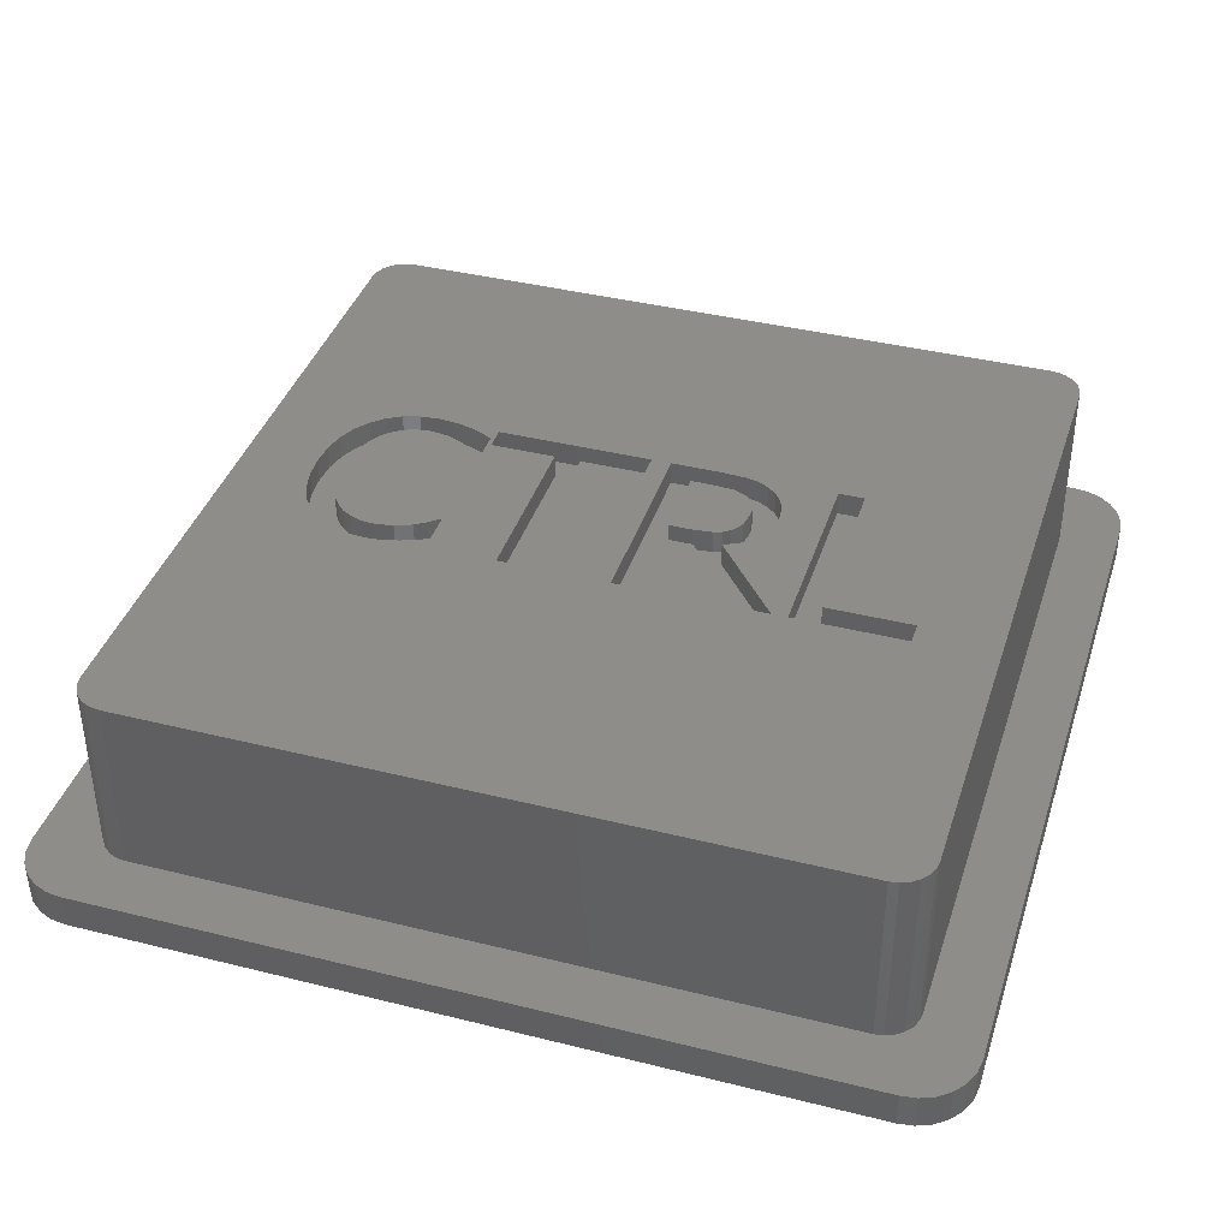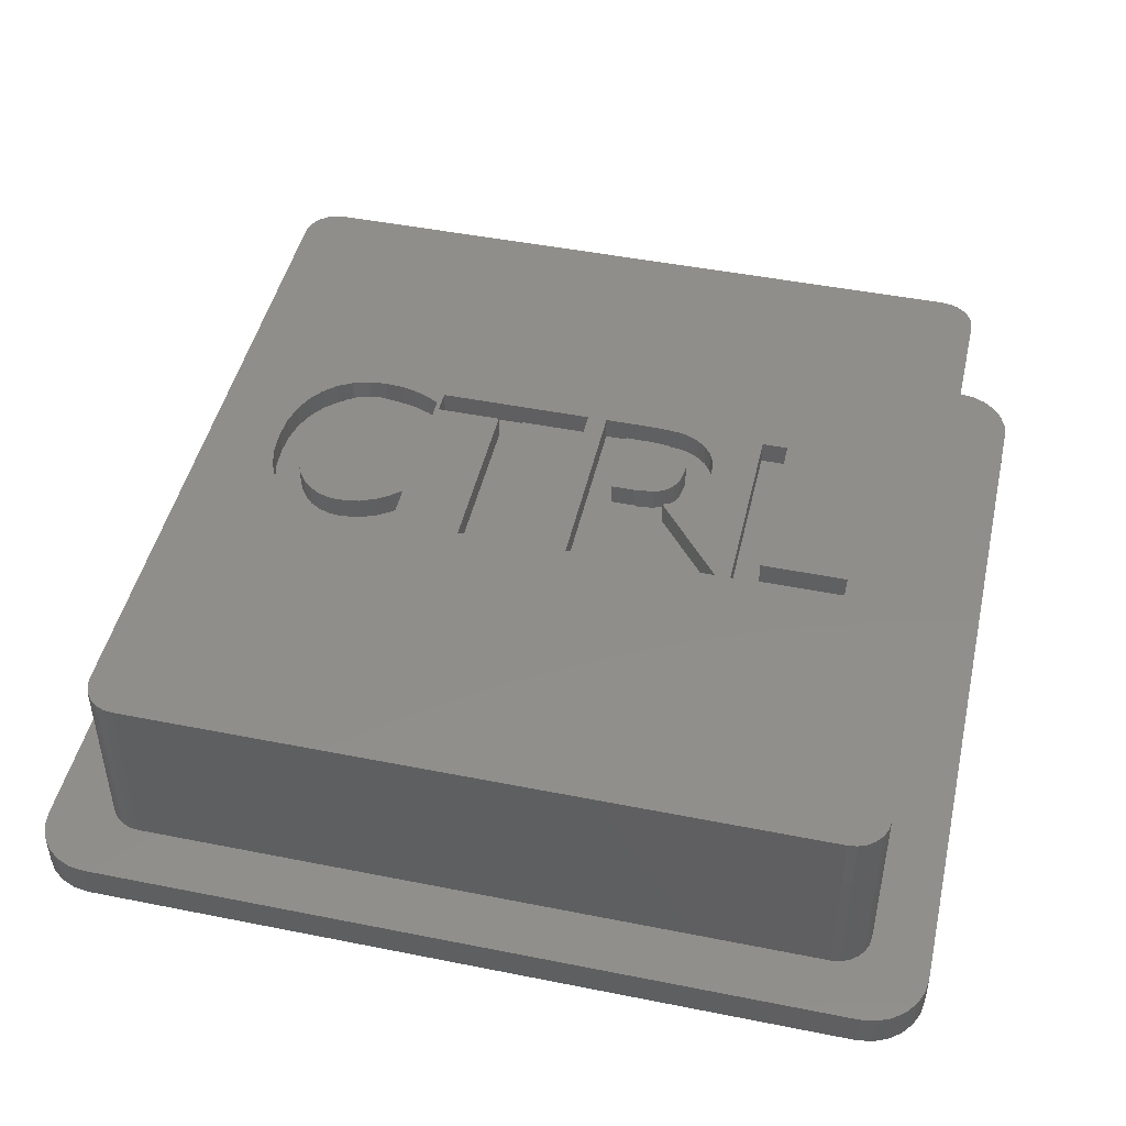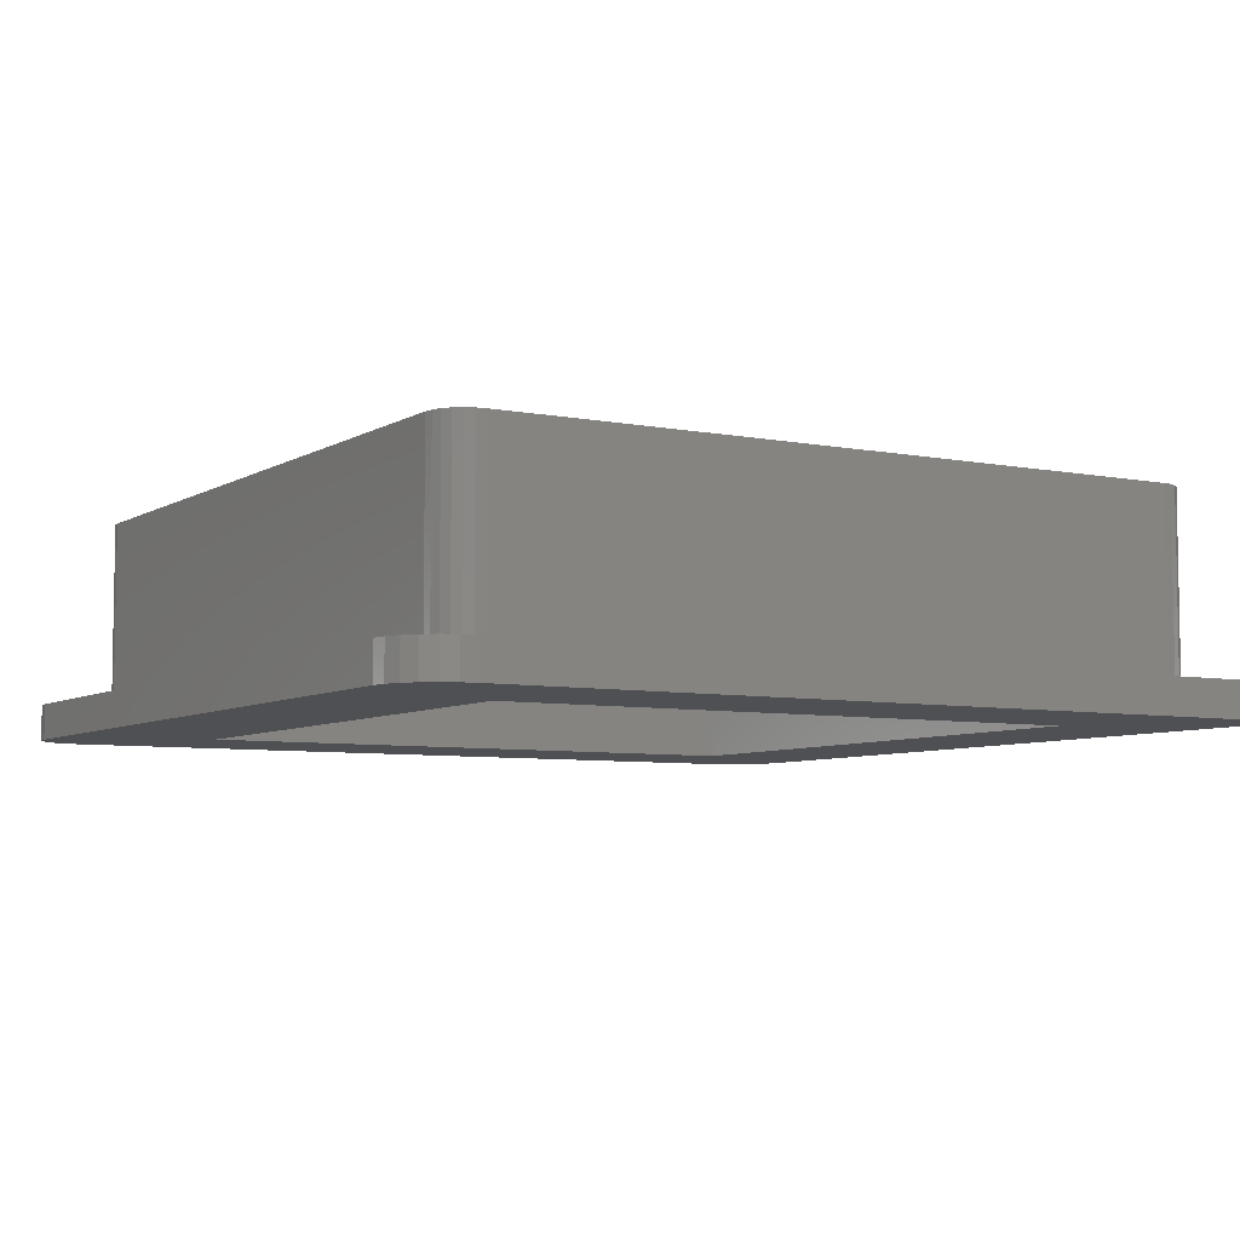
<metadata>
{"format":"stl","ext":"stl","renderer":"f3d","projection":"perspective","resolution":1024,"background":"white","views":[{"elev":39.3,"azim":17.3,"up":"+Z"},{"elev":46.6,"azim":12.8,"up":"+Z"},{"elev":-6.2,"azim":-120.8,"up":"+Z"}]}
</metadata>
<code>
# stl→obj: 322 verts, 640 faces
v 17.78 19.05 0
v 3.175 15.88 -7.05e-16
v 1.27 19.05 0
v 15.87 15.88 -7.05e-16
v 15.87 3.175 -7.05e-16
v 0.04327 18.11 0
v 0 1.27 0
v -1.057e-15 17.78 0
v 0.04327 0.9413 0
v 0.1701 18.41 0
v 0.1701 0.635 0
v 0.372 18.68 0
v 0.372 0.372 0
v 0.635 18.88 0
v 0.635 0.1701 0
v 0.9413 0.04327 0
v 0.9413 19.01 0
v 1.27 0 0
v 3.175 3.175 -7.05e-16
v 17.78 0 0
v 18.11 19.01 0
v 18.11 0.04327 0
v 18.41 18.88 0
v 18.41 0.1701 0
v 18.68 18.68 0
v 18.68 0.372 0
v 18.88 18.41 0
v 18.88 0.635 0
v 19.01 0.9413 0
v 19.01 18.11 0
v 19.05 17.78 0
v 19.05 1.27 0
v 0 1.27 0.762
v 0.04327 18.11 0.762
v -1.057e-15 17.78 0.762
v 0.04327 0.9413 0.762
v 0.1701 18.41 0.762
v 0.1701 0.635 0.762
v 0.372 0.372 0.762
v 0.372 18.68 0.762
v 0.635 18.88 0.762
v 0.635 0.1701 0.762
v 0.9413 0.04327 0.762
v 0.9413 19.01 0.762
v 1.27 0 0.762
v 1.27 17.02 0.762
v 1.27 2.032 0.762
v 1.296 1.835 0.762
v 1.372 1.651 0.762
v 1.493 1.493 0.762
v 1.651 1.372 0.762
v 1.835 1.296 0.762
v 2.032 1.27 0.762
v 17.78 0 0.762
v 17.02 1.27 0.762
v 17.22 1.296 0.762
v 17.4 1.372 0.762
v 17.56 1.493 0.762
v 17.68 1.651 0.762
v 17.75 1.835 0.762
v 17.78 2.032 0.762
v 18.11 0.04327 0.762
v 17.78 17.02 0.762
v 17.78 19.05 0.762
v 18.11 19.01 0.762
v 18.41 0.1701 0.762
v 18.41 18.88 0.762
v 18.68 0.372 0.762
v 18.68 18.68 0.762
v 18.88 0.635 0.762
v 18.88 18.41 0.762
v 19.01 0.9413 0.762
v 19.01 18.11 0.762
v 19.05 1.27 0.762
v 19.05 17.78 0.762
v 1.27 19.05 0.762
v 1.296 17.22 0.762
v 1.372 17.4 0.762
v 1.493 17.56 0.762
v 1.651 17.68 0.762
v 1.835 17.75 0.762
v 2.032 17.78 0.762
v 17.02 17.78 0.762
v 17.22 17.75 0.762
v 17.4 17.68 0.762
v 17.56 17.56 0.762
v 17.68 17.4 0.762
v 17.75 17.22 0.762
v 1.27 17.02 4.699
v 1.27 2.032 4.699
v 1.296 17.22 4.699
v 1.372 17.4 4.699
v 1.493 17.56 4.699
v 1.651 17.68 4.699
v 1.835 17.75 4.699
v 2.032 17.78 4.699
v 17.02 17.78 4.699
v 17.22 17.75 4.699
v 17.4 17.68 4.699
v 17.56 17.56 4.699
v 17.68 17.4 4.699
v 17.75 17.22 4.699
v 17.78 17.02 4.699
v 17.78 2.032 4.699
v 17.75 1.835 4.699
v 17.68 1.651 4.699
v 17.56 1.493 4.699
v 17.4 1.372 4.699
v 17.22 1.296 4.699
v 17.02 1.27 4.699
v 2.032 1.27 4.699
v 1.835 1.296 4.699
v 1.651 1.372 4.699
v 1.493 1.493 4.699
v 1.372 1.651 4.699
v 1.296 1.835 4.699
v 12.6 11.11 4.699
v 12.64 10.81 4.191
v 12.64 10.81 4.699
v 12.6 11.11 4.191
v 12.58 10.38 4.191
v 12.58 10.38 4.699
v 12.5 10.2 4.191
v 12.5 10.2 4.699
v 12.4 10.03 4.191
v 12.4 10.03 4.699
v 12.12 9.76 4.699
v 12.12 9.76 4.191
v 11.76 9.569 4.699
v 11.76 9.569 4.191
v 13.26 7.73 4.191
v 13.26 7.73 4.699
v 12.03 10.94 4.191
v 12.05 10.77 4.699
v 12.05 10.77 4.191
v 12.03 10.94 4.699
v 11.98 11.09 4.191
v 11.98 11.09 4.699
v 11.9 11.22 4.191
v 11.9 11.22 4.699
v 11.78 11.33 4.699
v 11.78 11.33 4.191
v 11.5 11.44 4.699
v 11.5 11.44 4.191
v 11.11 11.47 4.699
v 11.11 11.47 4.191
v 10.55 11.47 4.699
v 10.55 11.47 4.191
v 10.55 9.878 4.191
v 10.55 9.878 4.699
v 11.05 9.878 4.699
v 11.05 9.878 4.191
v 11.48 9.921 4.699
v 11.48 9.921 4.191
v 11.66 9.986 4.699
v 11.66 9.986 4.191
v 11.81 10.1 4.699
v 11.81 10.1 4.191
v 11.92 10.23 4.191
v 11.92 10.23 4.699
v 11.99 10.38 4.191
v 11.99 10.38 4.699
v 13.6 7.73 4.191
v 14.16 8.229 4.191
v 13.6 11.96 4.191
v 16.05 7.73 4.191
v 16.05 8.229 4.191
v 14.16 11.96 4.191
v 13.6 7.73 4.699
v 16.05 7.73 4.699
v 13.6 11.96 4.699
v 14.16 11.96 4.699
v 14.16 8.229 4.699
v 16.05 8.229 4.699
v 6.026 11 4.699
v 6.071 11 4.191
v 6.026 11 4.191
v 6.071 11 4.699
v 6.071 8.686 4.699
v 6.029 8.686 4.191
v 6.071 8.686 4.191
v 6.029 8.686 4.699
v 8.146 7.73 4.191
v 7.584 11.46 4.191
v 7.584 7.73 4.191
v 6.165 11.96 4.191
v 6.165 11.46 4.191
v 9.565 11.96 4.191
v 8.146 11.46 4.191
v 9.565 11.46 4.191
v 7.584 7.73 4.699
v 7.584 11.46 4.699
v 6.165 11.46 4.699
v 6.165 11.96 4.699
v 9.565 11.96 4.699
v 9.565 11.46 4.699
v 8.146 11.46 4.699
v 8.146 7.73 4.699
v 11.19 9.41 4.191
v 10.55 9.41 4.191
v 12.53 7.73 4.191
v 10.55 7.73 4.191
v 9.991 11.96 4.191
v 9.991 7.73 4.191
v 11.08 11.96 4.191
v 11.69 11.92 4.191
v 11.93 11.85 4.191
v 12.16 11.73 4.191
v 12.36 11.57 4.191
v 12.51 11.37 4.191
v 12.53 7.73 4.699
v 11.19 9.41 4.699
v 10.55 9.41 4.699
v 10.55 7.73 4.699
v 9.991 7.73 4.699
v 9.991 11.96 4.699
v 11.08 11.96 4.699
v 11.69 11.92 4.699
v 11.93 11.85 4.699
v 12.16 11.73 4.699
v 12.36 11.57 4.699
v 12.51 11.37 4.699
v 3.395 8.207 4.191
v 3.475 9.435 4.191
v 3.449 9.839 4.191
v 3.671 7.965 4.191
v 3.554 9.091 4.191
v 3.678 8.802 4.191
v 3.995 7.792 4.191
v 3.84 8.561 4.191
v 4.032 8.377 4.191
v 4.359 7.688 4.191
v 4.255 8.245 4.191
v 4.5 8.165 4.191
v 4.757 7.653 4.191
v 4.76 8.138 4.191
v 5.167 7.684 4.191
v 5.211 8.198 4.191
v 5.509 7.775 4.191
v 5.58 8.349 4.191
v 5.809 7.892 4.191
v 5.85 8.529 4.191
v 6.071 8.016 4.191
v 2.899 9.336 4.191
v 2.898 10.34 4.191
v 2.864 9.839 4.191
v 2.999 10.76 4.191
v 3.003 8.893 4.191
v 3.164 11.13 4.191
v 3.17 8.516 4.191
v 3.392 11.45 4.191
v 3.473 10.23 4.191
v 3.668 11.7 4.191
v 3.548 10.57 4.191
v 3.667 10.87 4.191
v 3.826 11.12 4.191
v 3.991 11.88 4.191
v 4.023 11.31 4.191
v 4.358 12 4.191
v 4.249 11.44 4.191
v 4.497 11.53 4.191
v 4.766 12.03 4.191
v 4.76 11.55 4.191
v 5.2 11.5 4.191
v 5.164 12 4.191
v 5.509 11.92 4.191
v 5.552 11.35 4.191
v 5.789 11.82 4.191
v 5.836 11.16 4.191
v 6.071 11.68 4.191
v 2.899 9.336 4.699
v 2.864 9.839 4.699
v 3.003 8.893 4.699
v 3.17 8.516 4.699
v 3.395 8.207 4.699
v 3.671 7.965 4.699
v 3.995 7.792 4.699
v 4.359 7.688 4.699
v 4.757 7.653 4.699
v 5.167 7.684 4.699
v 5.509 7.775 4.699
v 5.809 7.892 4.699
v 6.071 8.016 4.699
v 6.071 11.68 4.699
v 2.898 10.34 4.699
v 2.999 10.76 4.699
v 3.164 11.13 4.699
v 3.392 11.45 4.699
v 3.668 11.7 4.699
v 3.991 11.88 4.699
v 4.358 12 4.699
v 4.766 12.03 4.699
v 5.164 12 4.699
v 5.509 11.92 4.699
v 5.789 11.82 4.699
v 3.475 9.435 4.699
v 3.473 10.23 4.699
v 3.449 9.839 4.699
v 3.548 10.57 4.699
v 3.554 9.091 4.699
v 3.667 10.87 4.699
v 3.678 8.802 4.699
v 3.826 11.12 4.699
v 3.84 8.561 4.699
v 4.023 11.31 4.699
v 4.032 8.377 4.699
v 4.249 11.44 4.699
v 4.255 8.245 4.699
v 4.497 11.53 4.699
v 4.5 8.165 4.699
v 4.76 11.55 4.699
v 4.76 8.138 4.699
v 5.211 8.198 4.699
v 5.2 11.5 4.699
v 5.552 11.35 4.699
v 5.58 8.349 4.699
v 5.836 11.16 4.699
v 5.85 8.529 4.699
v 15.87 15.88 1.651
v 3.175 3.175 1.651
v 3.175 15.88 1.651
v 15.87 3.175 1.651
f 1 2 3
f 2 1 4
f 4 1 5
f 6 7 8
f 7 6 9
f 9 6 10
f 9 10 11
f 11 10 12
f 11 12 13
f 13 12 14
f 13 14 15
f 15 14 16
f 16 14 17
f 16 17 18
f 18 17 3
f 18 3 19
f 18 19 20
f 19 3 2
f 20 19 5
f 20 5 1
f 20 1 21
f 20 21 22
f 22 21 23
f 22 23 24
f 24 23 25
f 24 25 26
f 26 25 27
f 26 27 28
f 28 27 29
f 29 27 30
f 29 30 31
f 29 31 32
f 33 34 35
f 34 33 36
f 34 36 37
f 37 36 38
f 37 38 39
f 37 39 40
f 40 39 41
f 41 39 42
f 41 42 43
f 41 43 44
f 44 43 45
f 44 45 46
f 46 45 47
f 47 45 48
f 48 45 49
f 49 45 50
f 50 45 51
f 51 45 52
f 52 45 53
f 53 45 54
f 53 54 55
f 55 54 56
f 56 54 57
f 57 54 58
f 58 54 59
f 59 54 60
f 60 54 61
f 61 54 62
f 61 62 63
f 63 62 64
f 64 62 65
f 65 62 66
f 65 66 67
f 67 66 68
f 67 68 69
f 69 68 70
f 69 70 71
f 71 70 72
f 71 72 73
f 73 72 74
f 73 74 75
f 46 76 44
f 76 46 77
f 76 77 78
f 76 78 79
f 76 79 80
f 76 80 81
f 76 81 82
f 76 82 64
f 64 82 83
f 64 83 84
f 64 84 85
f 64 85 86
f 64 86 87
f 64 87 88
f 64 88 63
f 62 20 22
f 20 62 54
f 54 18 20
f 18 54 45
f 45 16 18
f 16 45 43
f 43 15 16
f 15 43 42
f 42 13 15
f 13 42 39
f 38 13 39
f 13 38 11
f 36 11 38
f 11 36 9
f 33 9 36
f 9 33 7
f 35 7 33
f 7 35 8
f 34 8 35
f 8 34 6
f 37 6 34
f 6 37 10
f 40 10 37
f 10 40 12
f 40 14 12
f 14 40 41
f 41 17 14
f 17 41 44
f 44 3 17
f 3 44 76
f 76 1 3
f 1 76 64
f 64 21 1
f 21 64 65
f 65 23 21
f 23 65 67
f 67 25 23
f 25 67 69
f 25 71 27
f 71 25 69
f 27 73 30
f 73 27 71
f 30 75 31
f 75 30 73
f 31 74 32
f 74 31 75
f 32 72 29
f 72 32 74
f 29 70 28
f 70 29 72
f 28 68 26
f 68 28 70
f 68 24 26
f 24 68 66
f 66 22 24
f 22 66 62
f 89 47 90
f 47 89 46
f 91 46 89
f 46 91 77
f 92 77 91
f 77 92 78
f 93 78 92
f 78 93 79
f 93 80 79
f 80 93 94
f 94 81 80
f 81 94 95
f 95 82 81
f 82 95 96
f 96 83 82
f 83 96 97
f 97 84 83
f 84 97 98
f 98 85 84
f 85 98 99
f 99 86 85
f 86 99 100
f 86 101 87
f 101 86 100
f 87 102 88
f 102 87 101
f 88 103 63
f 103 88 102
f 63 104 61
f 104 63 103
f 61 105 60
f 105 61 104
f 60 106 59
f 106 60 105
f 59 107 58
f 107 59 106
f 107 57 58
f 57 107 108
f 108 56 57
f 56 108 109
f 109 55 56
f 55 109 110
f 110 53 55
f 53 110 111
f 111 52 53
f 52 111 112
f 112 51 52
f 51 112 113
f 113 50 51
f 50 113 114
f 115 50 114
f 50 115 49
f 116 49 115
f 49 116 48
f 90 48 116
f 48 90 47
f 117 118 119
f 118 117 120
f 119 121 122
f 121 119 118
f 122 123 124
f 123 122 121
f 124 125 126
f 125 124 123
f 127 125 128
f 125 127 126
f 129 128 130
f 128 129 127
f 129 131 132
f 131 129 130
f 133 134 135
f 134 133 136
f 137 136 133
f 136 137 138
f 139 138 137
f 138 139 140
f 141 139 142
f 139 141 140
f 143 142 144
f 142 143 141
f 145 144 146
f 144 145 143
f 147 146 148
f 146 147 145
f 147 149 150
f 149 147 148
f 151 149 152
f 149 151 150
f 153 152 154
f 152 153 151
f 155 154 156
f 154 155 153
f 157 156 158
f 156 157 155
f 159 157 158
f 157 159 160
f 161 160 159
f 160 161 162
f 135 162 161
f 162 135 134
f 163 164 165
f 164 163 166
f 164 166 167
f 168 165 164
f 169 166 163
f 166 169 170
f 165 169 163
f 169 165 171
f 172 165 168
f 165 172 171
f 172 164 173
f 164 172 168
f 174 164 167
f 164 174 173
f 175 176 177
f 176 175 178
f 179 180 181
f 180 179 182
f 183 184 185
f 184 186 187
f 186 184 188
f 188 184 189
f 189 184 183
f 188 189 190
f 184 191 185
f 191 184 192
f 193 184 187
f 184 193 192
f 186 193 187
f 193 186 194
f 174 166 170
f 166 174 167
f 195 186 188
f 186 195 194
f 195 190 196
f 190 195 188
f 197 190 189
f 190 197 196
f 197 183 198
f 183 197 189
f 191 183 185
f 183 191 198
f 199 149 200
f 149 199 152
f 152 199 154
f 154 199 201
f 154 201 130
f 154 130 156
f 130 201 131
f 130 158 156
f 158 130 128
f 158 128 159
f 159 128 161
f 161 128 135
f 202 203 204
f 203 202 148
f 203 148 205
f 148 202 200
f 148 200 149
f 205 148 146
f 205 146 206
f 206 146 144
f 206 144 142
f 206 142 207
f 207 142 139
f 207 139 137
f 207 137 208
f 208 137 133
f 208 133 135
f 208 135 128
f 208 128 125
f 208 125 209
f 209 125 210
f 210 125 123
f 210 123 121
f 210 121 120
f 120 121 118
f 211 131 201
f 131 211 132
f 199 211 201
f 211 199 212
f 213 199 200
f 199 213 212
f 213 202 214
f 202 213 200
f 215 202 204
f 202 215 214
f 203 215 204
f 215 203 216
f 217 203 205
f 203 217 216
f 218 205 206
f 205 218 217
f 219 206 207
f 206 219 218
f 220 207 208
f 207 220 219
f 221 208 209
f 208 221 220
f 221 210 222
f 210 221 209
f 222 120 117
f 120 222 210
f 223 224 225
f 224 223 226
f 224 226 227
f 227 226 228
f 228 226 229
f 228 229 230
f 230 229 231
f 231 229 232
f 231 232 233
f 233 232 234
f 234 232 235
f 234 235 236
f 236 235 237
f 236 237 238
f 238 237 239
f 238 239 240
f 240 239 241
f 240 241 242
f 242 241 243
f 242 243 180
f 180 243 181
f 244 245 246
f 245 244 247
f 247 244 248
f 247 248 249
f 249 248 250
f 249 250 251
f 251 250 223
f 251 223 225
f 251 225 252
f 251 252 253
f 253 252 254
f 253 254 255
f 253 255 256
f 253 256 257
f 257 256 258
f 257 258 259
f 259 258 260
f 259 260 261
f 259 261 262
f 262 261 263
f 262 263 264
f 262 264 265
f 265 264 266
f 266 264 267
f 266 267 268
f 268 267 269
f 268 269 270
f 270 269 177
f 270 177 176
f 192 193 191
f 132 127 129
f 127 132 126
f 126 132 124
f 124 132 122
f 122 132 119
f 174 172 173
f 111 271 272
f 271 111 273
f 273 111 274
f 274 111 275
f 275 111 276
f 276 111 277
f 277 111 110
f 277 110 278
f 278 110 279
f 279 110 280
f 280 110 281
f 281 110 282
f 282 110 283
f 283 110 179
f 179 110 191
f 179 191 178
f 178 191 284
f 284 191 193
f 191 110 198
f 198 110 215
f 198 215 197
f 197 215 196
f 196 215 195
f 215 110 214
f 214 110 213
f 213 110 212
f 212 110 211
f 211 110 132
f 132 110 169
f 169 110 170
f 170 110 174
f 90 91 89
f 91 90 116
f 91 116 92
f 92 116 115
f 92 115 93
f 93 115 114
f 93 114 94
f 94 114 113
f 94 113 95
f 95 113 112
f 95 112 111
f 95 111 96
f 96 111 285
f 96 285 286
f 96 286 287
f 96 287 288
f 96 288 289
f 96 289 290
f 96 290 97
f 285 111 272
f 97 290 291
f 97 291 292
f 97 292 293
f 97 293 294
f 97 294 295
f 97 295 194
f 194 295 284
f 194 284 193
f 97 194 195
f 97 195 216
f 216 195 215
f 97 216 217
f 97 217 218
f 97 218 219
f 97 219 220
f 97 220 221
f 97 221 222
f 97 222 117
f 97 117 119
f 97 119 171
f 171 119 132
f 171 132 169
f 97 171 172
f 97 172 174
f 97 174 110
f 97 110 109
f 97 109 98
f 98 109 108
f 98 108 99
f 99 108 107
f 99 107 100
f 100 107 106
f 100 106 101
f 101 106 105
f 101 105 102
f 102 105 104
f 102 104 103
f 296 297 298
f 297 296 299
f 299 296 300
f 299 300 301
f 301 300 302
f 301 302 303
f 303 302 304
f 303 304 305
f 305 304 306
f 305 306 307
f 307 306 308
f 307 308 309
f 309 308 310
f 309 310 311
f 311 310 312
f 311 312 313
f 311 313 314
f 314 313 315
f 315 313 316
f 315 316 317
f 317 316 318
f 317 318 175
f 175 318 182
f 175 182 178
f 178 182 179
f 278 235 232
f 235 278 279
f 279 237 235
f 237 279 280
f 280 239 237
f 239 280 281
f 281 241 239
f 241 281 282
f 282 243 241
f 243 282 283
f 179 243 283
f 243 179 181
f 182 242 180
f 242 182 318
f 318 240 242
f 240 318 316
f 316 238 240
f 238 316 313
f 313 236 238
f 236 313 312
f 312 234 236
f 234 312 310
f 310 233 234
f 233 310 308
f 308 231 233
f 231 308 306
f 306 230 231
f 230 306 304
f 302 230 304
f 230 302 228
f 300 228 302
f 228 300 227
f 296 227 300
f 227 296 224
f 298 224 296
f 224 298 225
f 297 225 298
f 225 297 252
f 299 252 297
f 252 299 254
f 301 254 299
f 254 301 255
f 303 255 301
f 255 303 256
f 303 258 256
f 258 303 305
f 305 260 258
f 260 305 307
f 307 261 260
f 261 307 309
f 309 263 261
f 263 309 311
f 311 264 263
f 264 311 314
f 314 267 264
f 267 314 315
f 315 269 267
f 269 315 317
f 317 177 269
f 177 317 175
f 284 176 178
f 176 284 270
f 284 268 270
f 268 284 295
f 295 266 268
f 266 295 294
f 294 265 266
f 265 294 293
f 293 262 265
f 262 293 292
f 292 259 262
f 259 292 291
f 291 257 259
f 257 291 290
f 290 253 257
f 253 290 289
f 289 251 253
f 251 289 288
f 251 287 249
f 287 251 288
f 249 286 247
f 286 249 287
f 247 285 245
f 285 247 286
f 245 272 246
f 272 245 285
f 246 271 244
f 271 246 272
f 244 273 248
f 273 244 271
f 248 274 250
f 274 248 273
f 250 275 223
f 275 250 274
f 275 226 223
f 226 275 276
f 276 229 226
f 229 276 277
f 277 232 229
f 232 277 278
f 151 147 150
f 147 151 145
f 145 151 153
f 145 153 143
f 143 153 155
f 143 155 141
f 141 155 157
f 141 157 140
f 140 157 160
f 140 160 138
f 138 160 162
f 138 162 136
f 136 162 134
f 319 320 321
f 320 319 322
f 319 5 322
f 5 319 4
f 319 2 4
f 2 319 321
f 2 320 19
f 320 2 321
f 320 5 19
f 5 320 322

</code>
